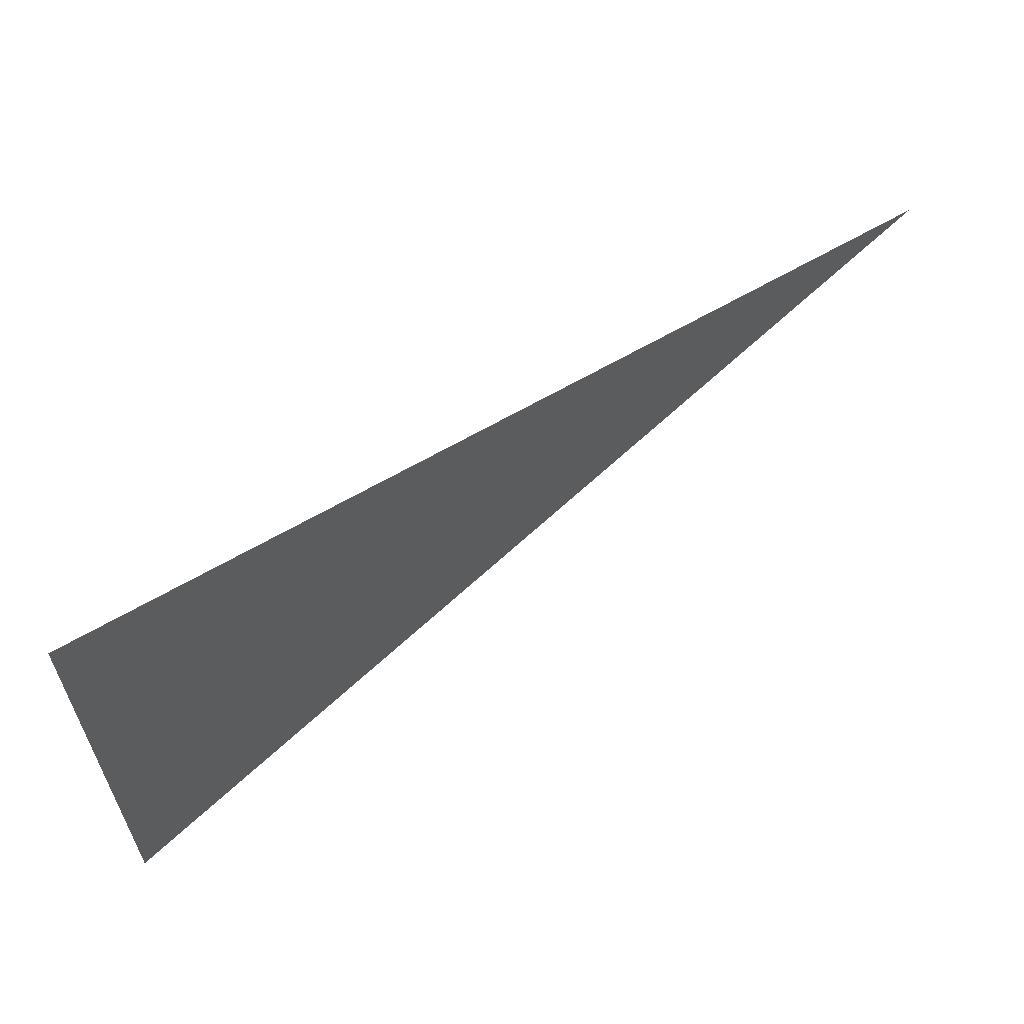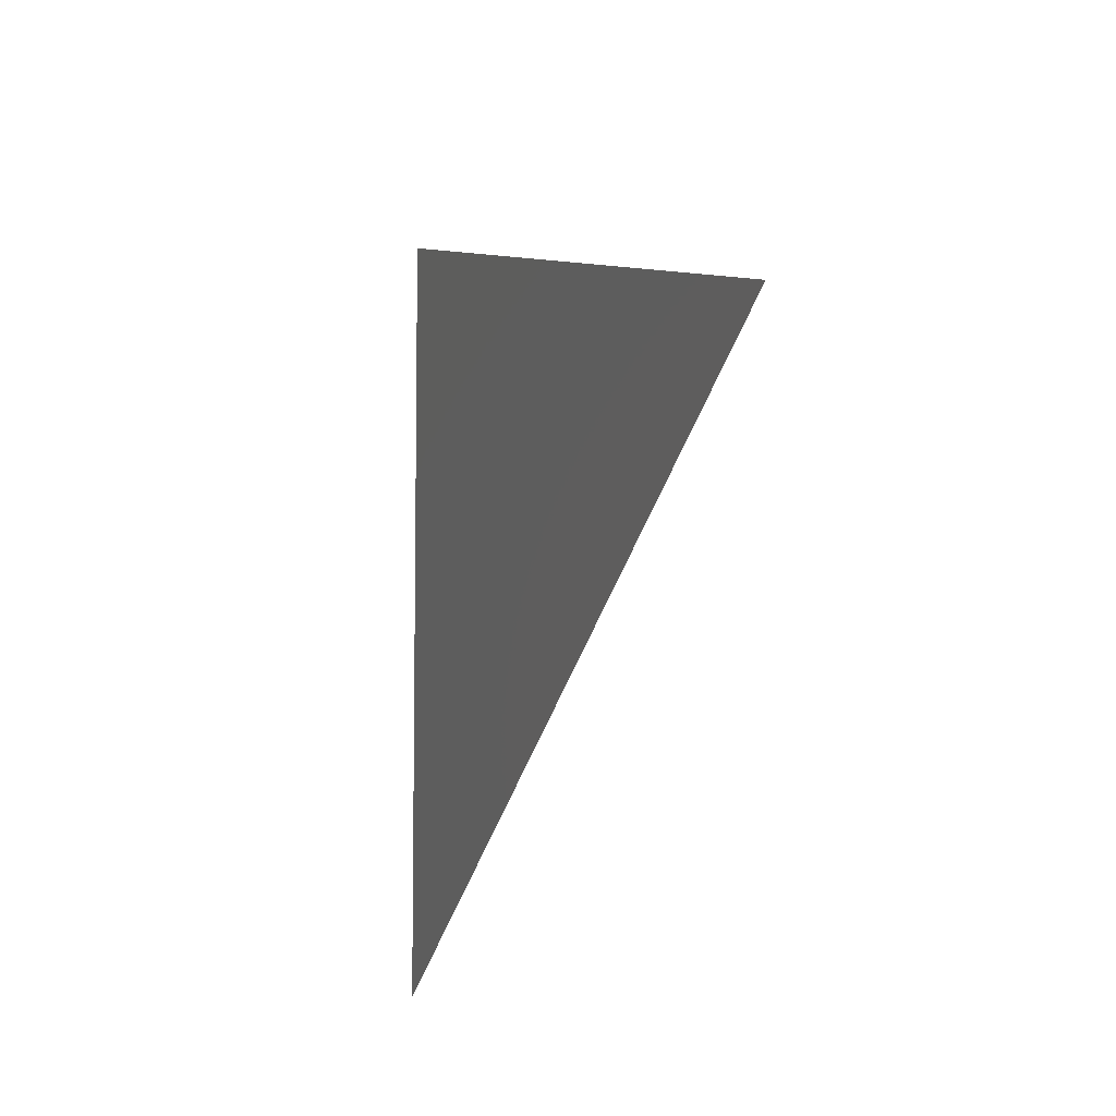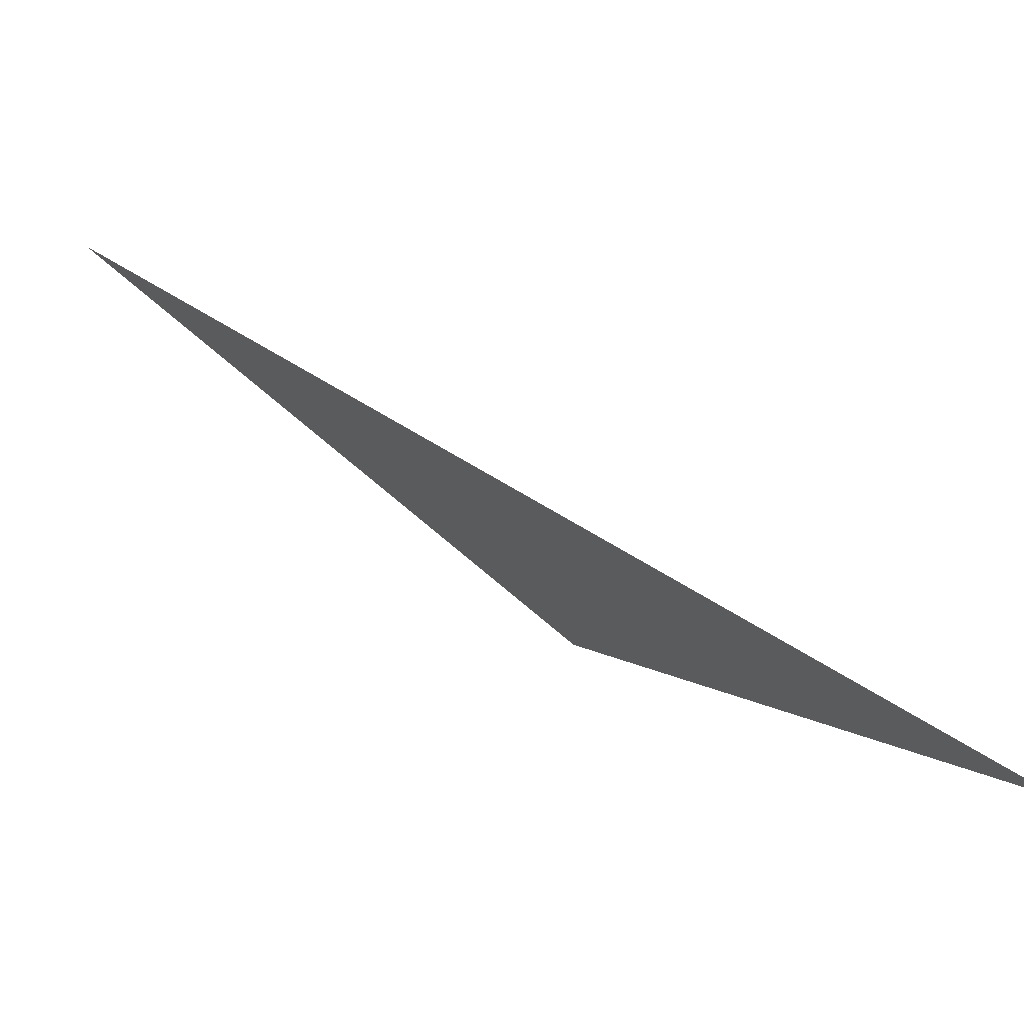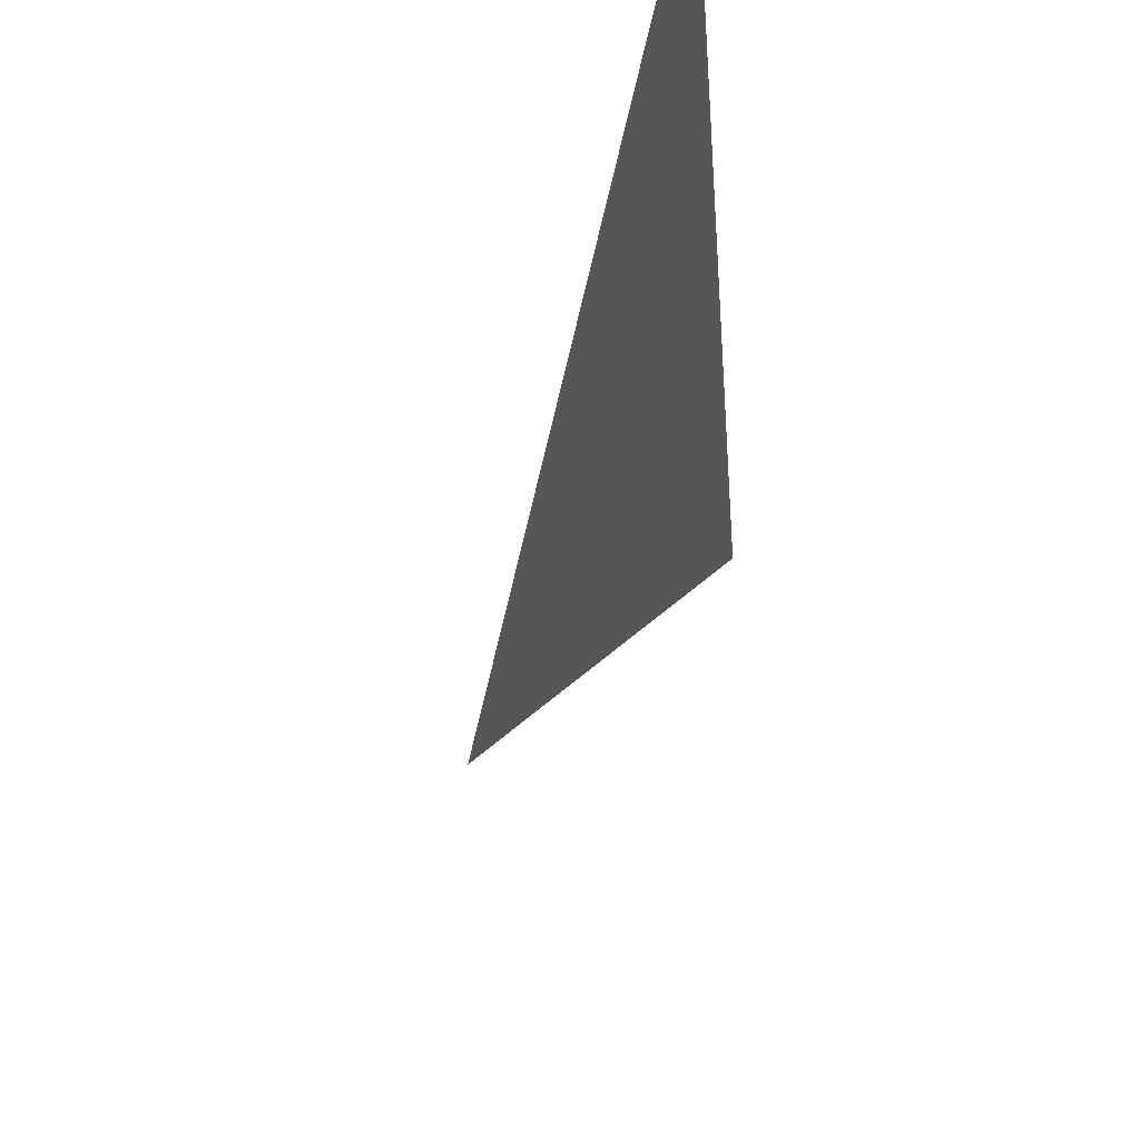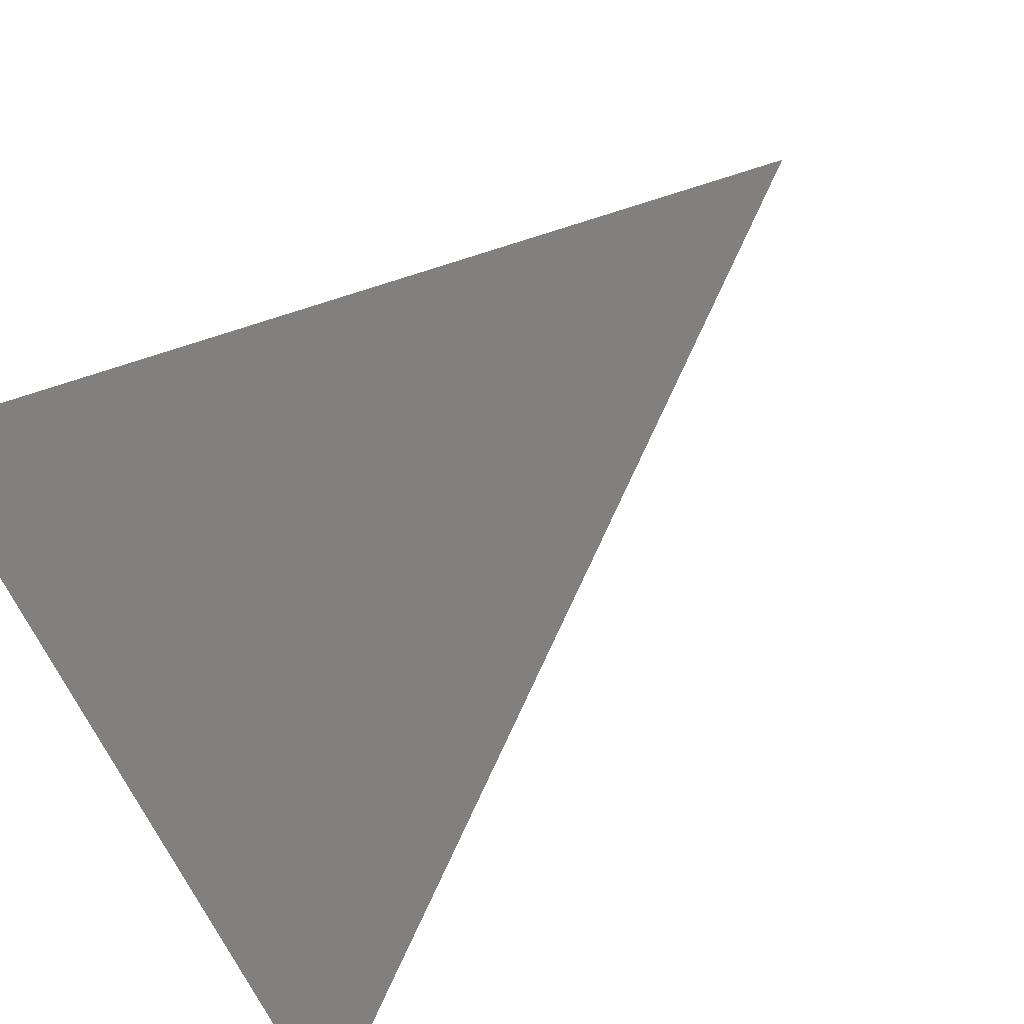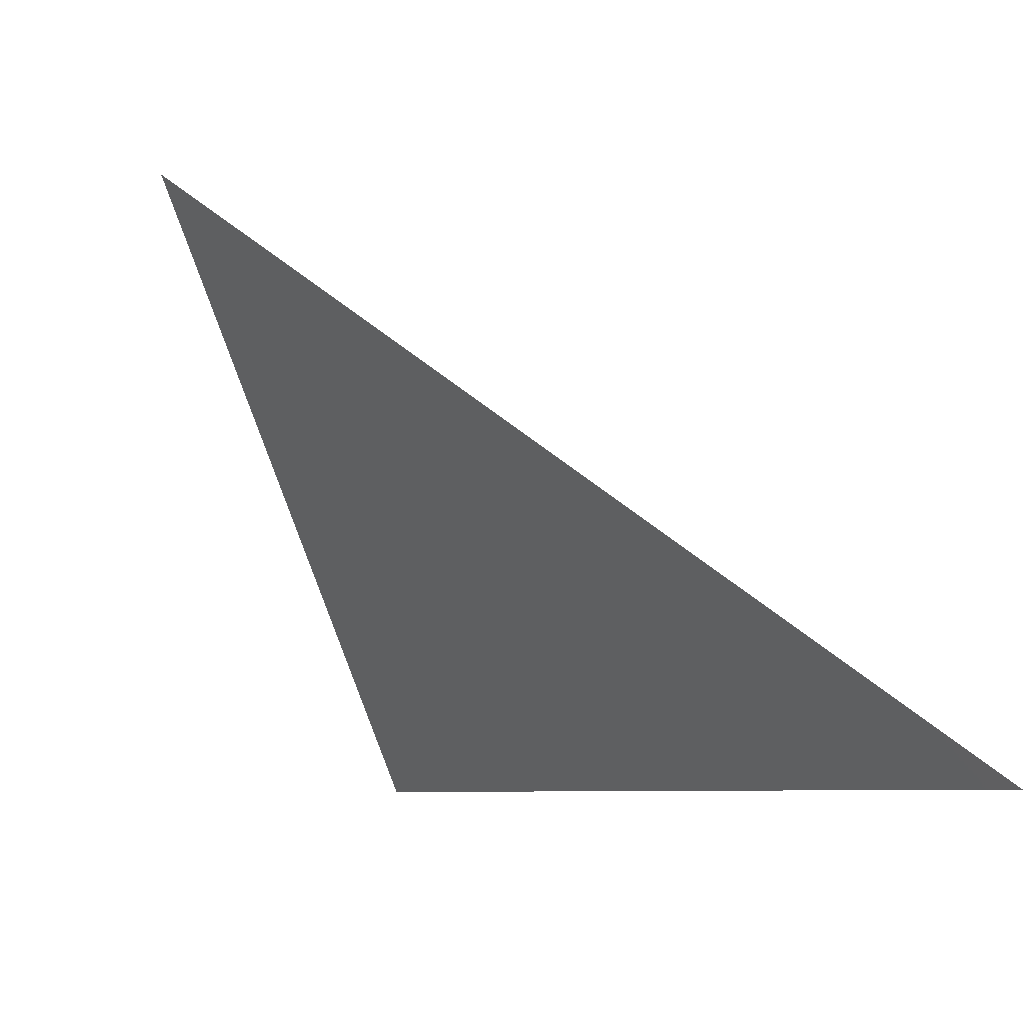
<metadata>
{"format":"stl","ext":"stl","renderer":"f3d","projection":"perspective","resolution":1024,"background":"white","views":[{"elev":-20.7,"azim":-2.6,"up":"+Y"},{"elev":-7.6,"azim":107.1,"up":"+Z"},{"elev":11.0,"azim":143.1,"up":"+Y"},{"elev":-40.7,"azim":-67.3,"up":"+Z"},{"elev":-69.2,"azim":26.1,"up":"+Y"},{"elev":-7.1,"azim":120.4,"up":"+Y"}]}
</metadata>
<code>
# stl→obj: 3 verts, 2 faces
v 18.71 2.445 6.594
v 18.71 2.445 7.305
v 19.42 2.946 7.077
f 1 2 3
f 3 2 1

</code>
